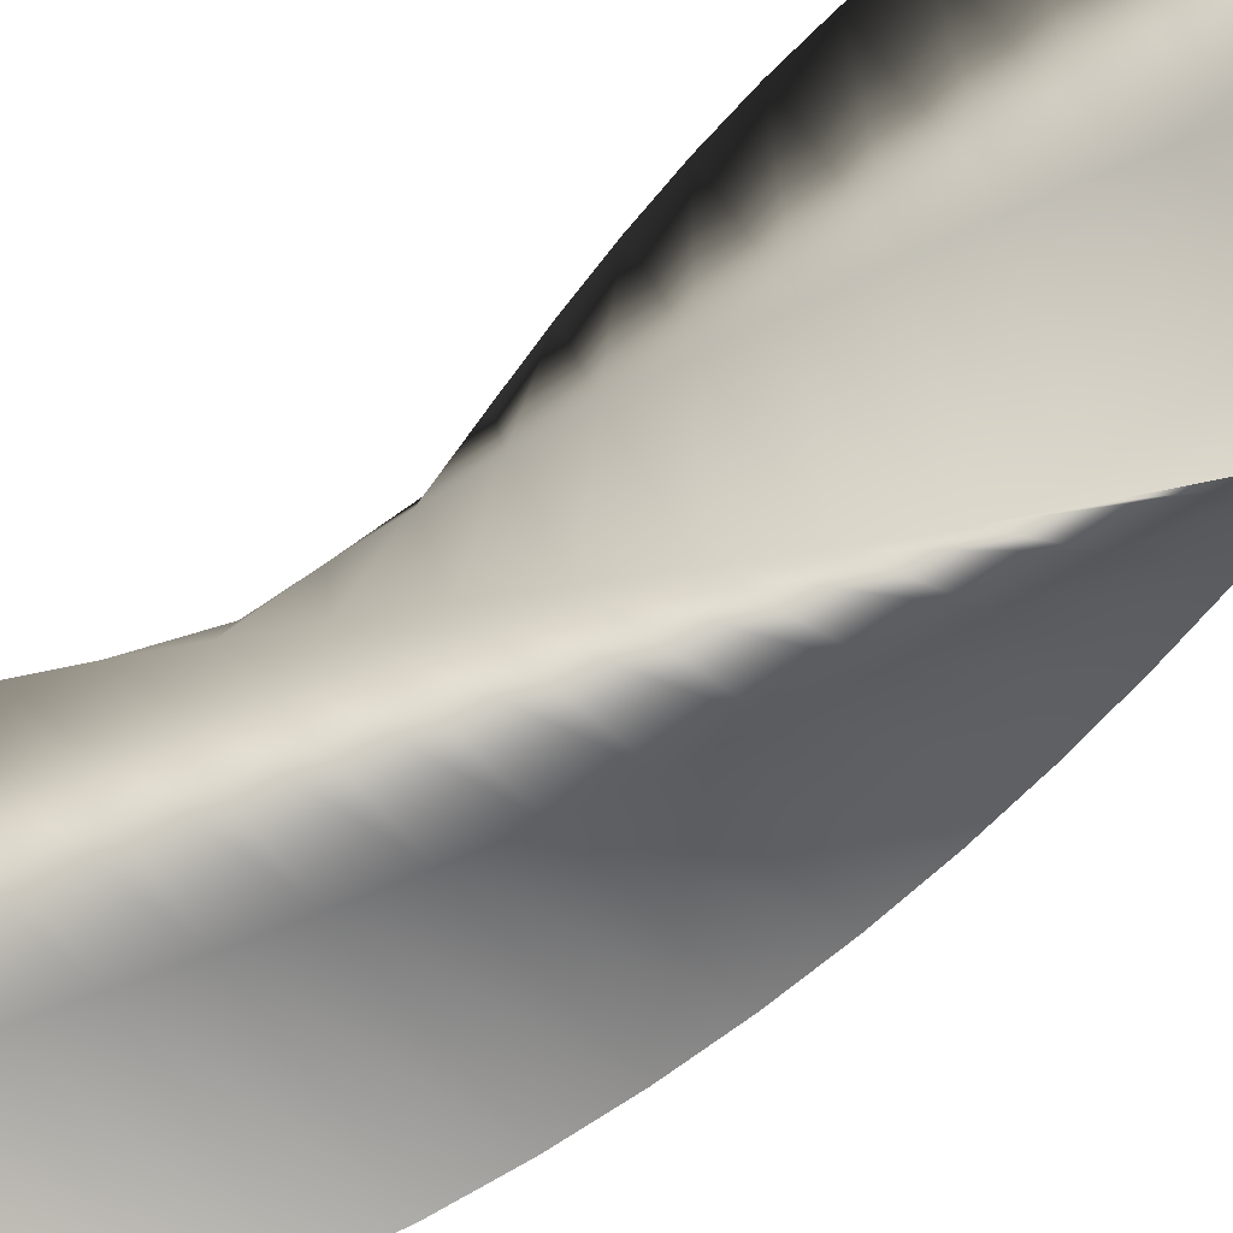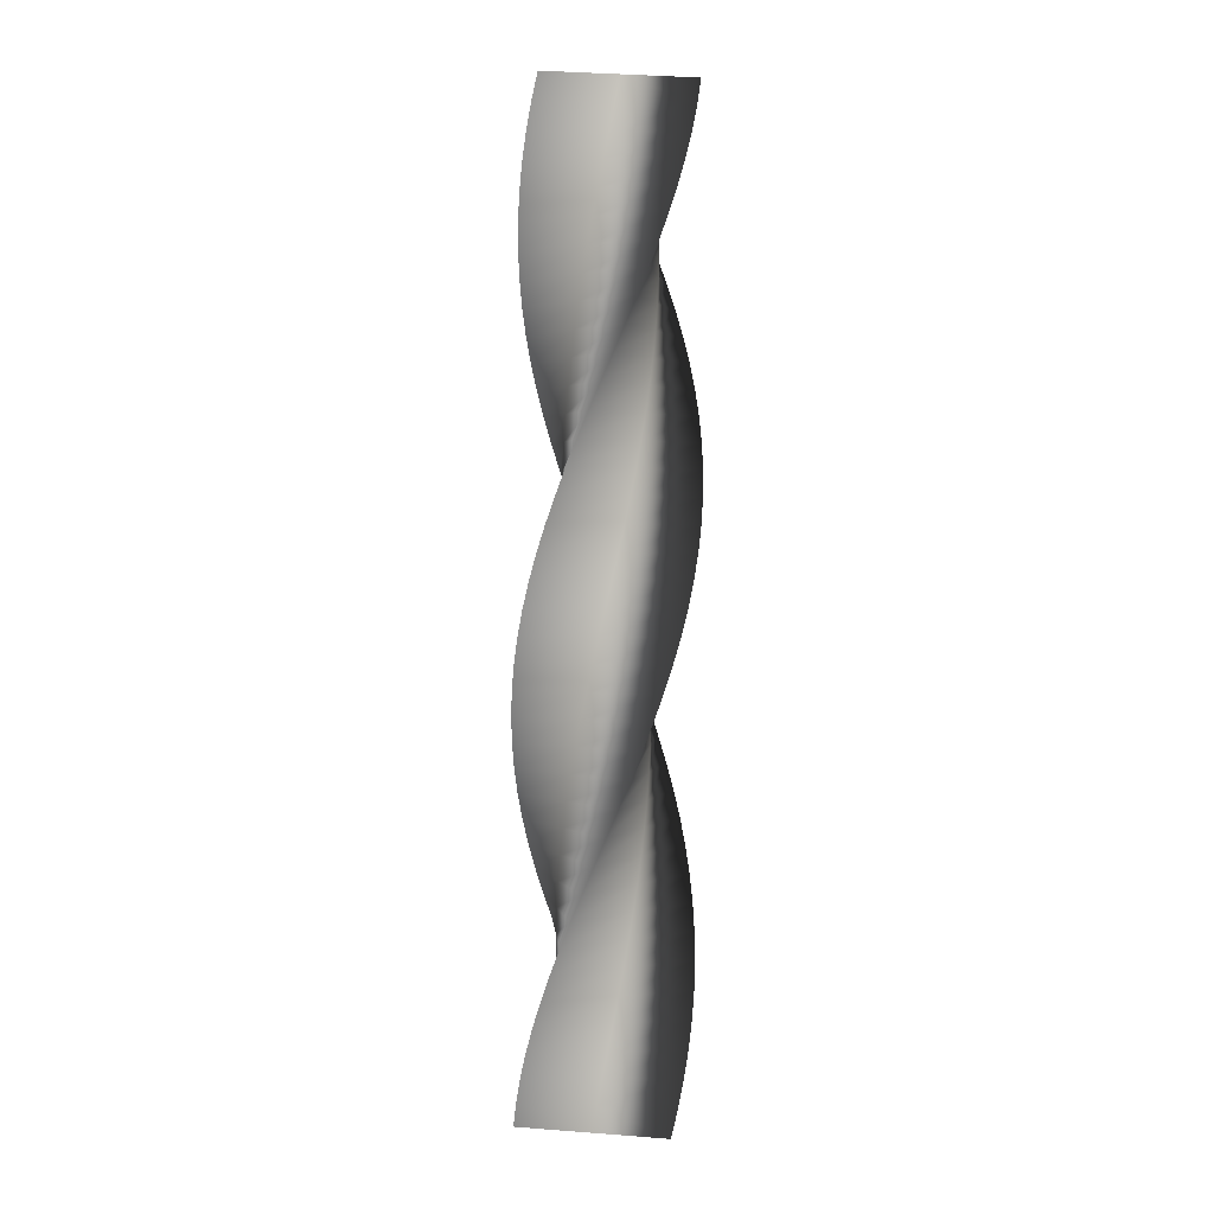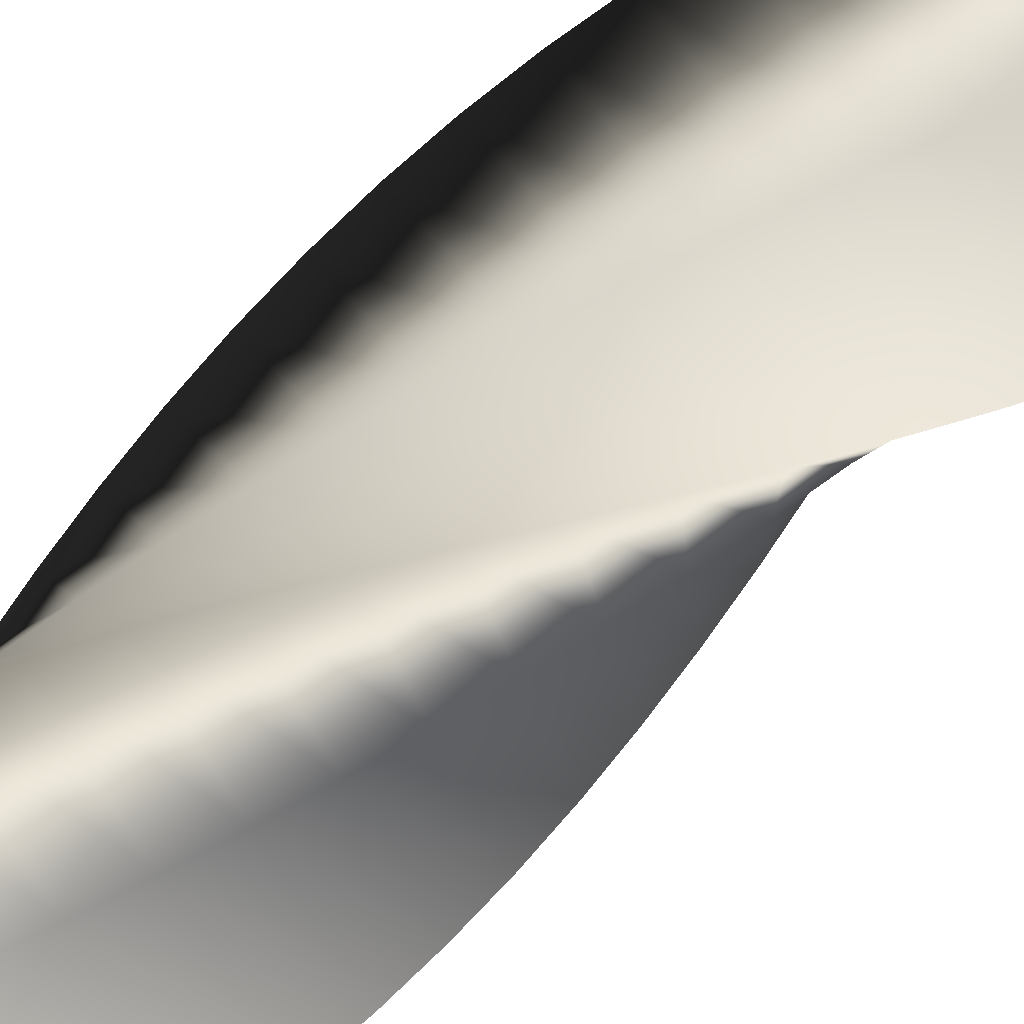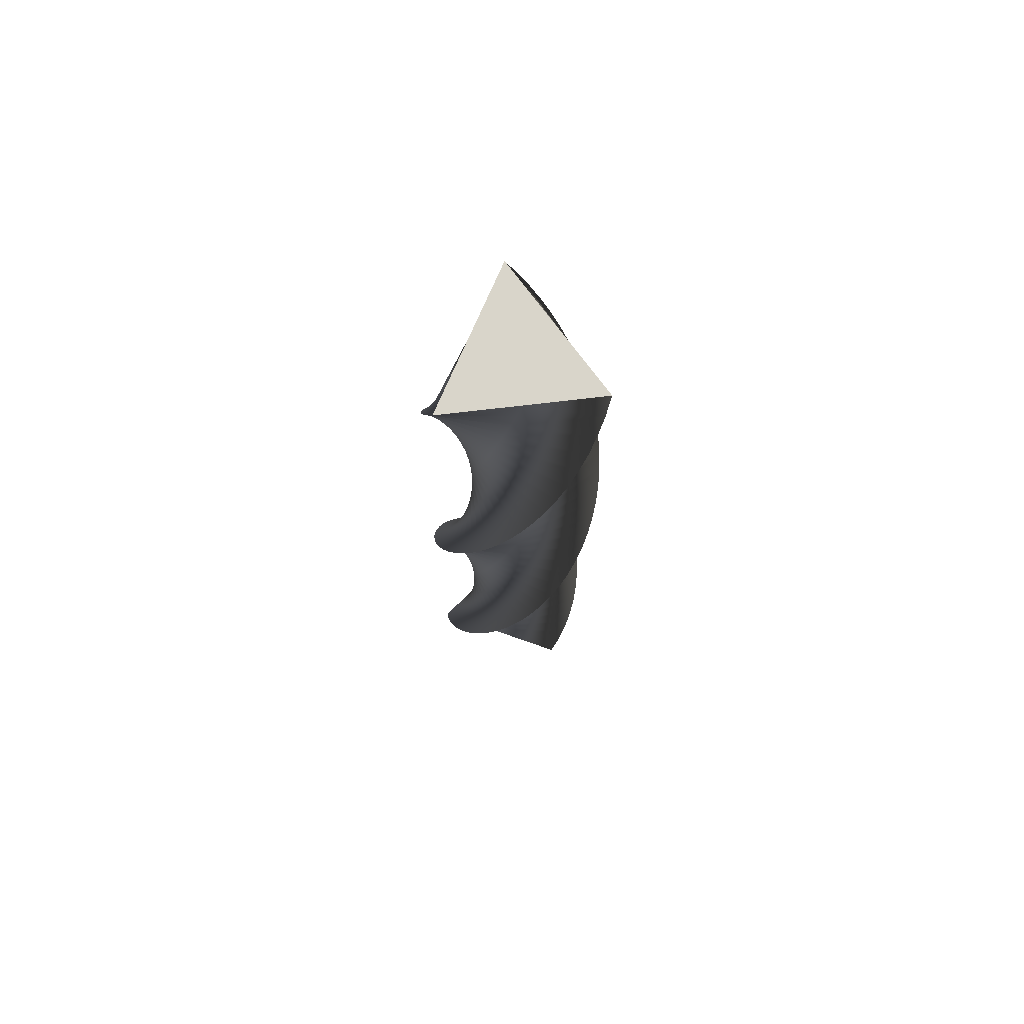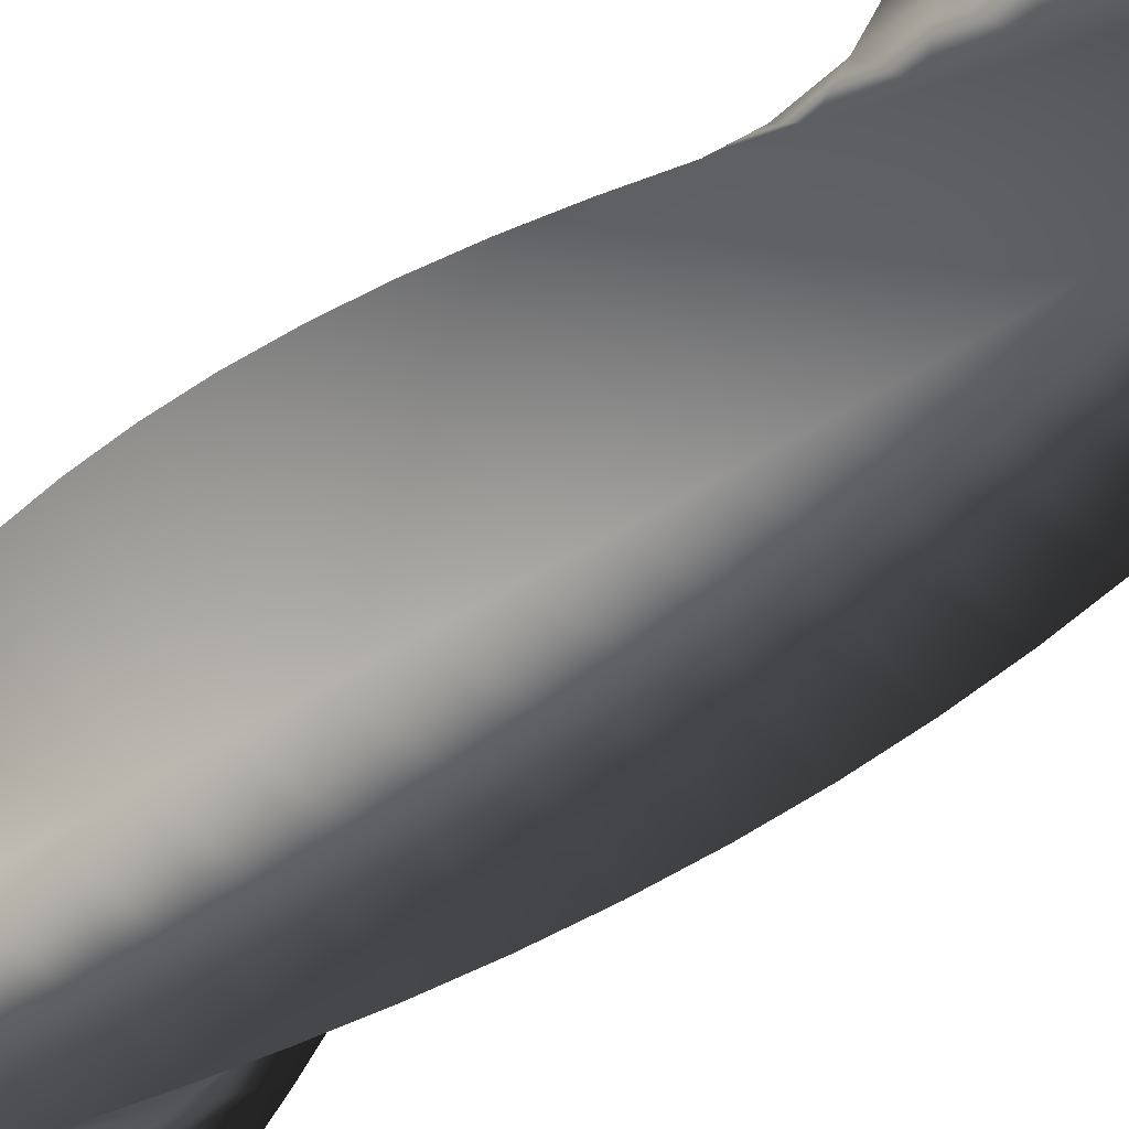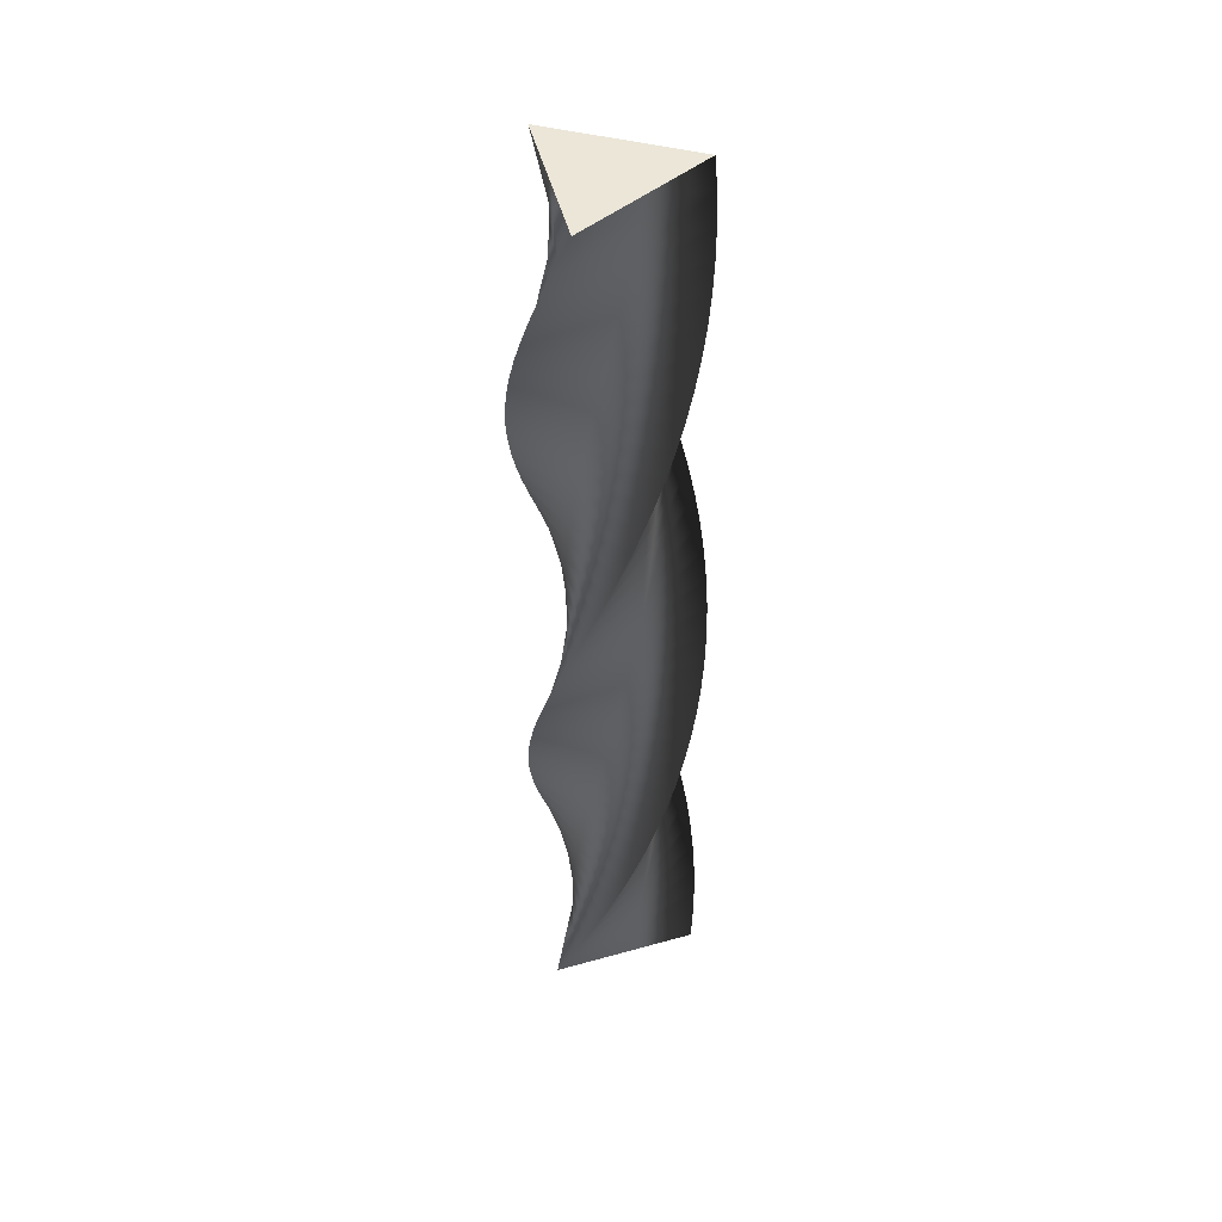
<metadata>
{"format":"obj","ext":"obj","renderer":"f3d","projection":"perspective","resolution":1024,"background":"white","views":[{"elev":-55.0,"azim":-53.7,"up":"+Z"},{"elev":2.1,"azim":45.0,"up":"+Y"},{"elev":79.8,"azim":-127.0,"up":"+Z"},{"elev":74.7,"azim":49.4,"up":"+Y"},{"elev":-66.7,"azim":131.6,"up":"+Z"},{"elev":46.2,"azim":-107.7,"up":"+Y"}]}
</metadata>
<code>
v 64.96 0 -0.02598
v 16.22 0 -28.16
v -32.5 0 -56.24
v -32.5 0 0.03142
v -32.46 0 56.27
v 16.28 0 28.13
v 64.96 0 -0.02598
v 64.49 19 -7.525
v 12.7 19 -29.51
v -39.09 19 -51.44
v -32.23 19 4.409
v -25.33 19 60.22
v 19.61 19 26.35
v 64.49 19 -7.525
v 63.12 38 -14.91
v 9.03 38 -30.42
v -45.04 38 -45.88
v -31.43 38 8.72
v -17.78 38 63.27
v 22.7 38 24.18
v 63.12 38 -14.91
v 60.86 57 -22.08
v 5.281 57 -30.88
v -50.27 57 -39.63
v -30.1 57 12.9
v -9.908 57 65.38
v 25.5 57 21.65
v 60.86 57 -22.08
v 57.74 76 -28.91
v 1.504 76 -30.88
v -54.7 76 -32.79
v -28.28 76 16.89
v -1.84 76 66.52
v 27.98 76 18.8
v 57.74 76 -28.91
v 53.81 95 -35.32
v -2.245 95 -30.41
v -58.26 95 -25.47
v -25.99 95 20.63
v 6.306 95 66.67
v 30.09 95 15.67
v 53.81 95 -35.32
v 49.13 114 -41.2
v -5.909 114 -29.5
v -60.9 114 -17.76
v -23.25 114 24.06
v 14.41 114 65.82
v 31.8 114 12.3
v 49.13 114 -41.2
v 43.77 133 -46.46
v -9.434 133 -28.14
v -62.59 133 -9.789
v -20.12 133 27.13
v 22.35 133 63.99
v 33.09 133 8.75
v 43.77 133 -46.46
v 37.81 152 -51.03
v -12.77 152 -26.36
v -63.29 152 -1.671
v -16.64 152 29.79
v 30.01 152 61.2
v 33.93 152 5.069
v 37.81 152 -51.03
v 31.33 171 -54.84
v -15.86 171 -24.19
v -63 171 6.471
v -12.86 171 32.02
v 37.27 171 57.51
v 34.32 171 1.313
v 31.33 171 -54.84
v 24.44 190 -57.84
v -18.66 190 -21.66
v -61.71 190 14.52
v -8.835 190 33.76
v 44.02 190 52.95
v 34.25 190 -2.463
v 24.44 190 -57.84
v 17.24 209 -59.97
v -21.14 209 -18.81
v -59.46 209 22.35
v -4.629 209 35
v 50.17 209 47.61
v 33.72 209 -6.202
v 17.24 209 -59.97
v 9.827 228 -61.2
v -23.25 228 -15.68
v -56.27 228 29.84
v -0.3032 228 35.72
v 55.63 228 41.56
v 32.74 228 -9.849
v 9.827 228 -61.2
v 2.32 247 -61.53
v -24.96 247 -12.31
v -52.18 247 36.89
v 4.078 247 35.91
v 60.3 247 34.88
v 31.32 247 -13.35
v 2.32 247 -61.53
v -5.17 266 -60.94
v -26.25 266 -8.762
v -47.27 266 43.39
v 8.45 266 35.56
v 64.13 266 27.69
v 29.49 266 -16.65
v -5.17 266 -60.94
v -12.53 285 -59.43
v -27.1 285 -5.081
v -41.61 285 49.25
v 12.75 285 34.68
v 67.05 285 20.09
v 27.26 285 -19.7
v -12.53 285 -59.43
v -19.66 304 -57.05
v -27.49 304 -1.324
v -35.27 304 54.37
v 16.9 304 33.29
v 69.03 304 12.18
v 24.68 304 -22.46
v -19.66 304 -57.05
v -26.44 323 -53.81
v -27.42 323 2.452
v -28.35 323 58.68
v 20.86 323 31.4
v 70.02 323 4.096
v 21.79 323 -24.89
v -26.44 323 -53.81
v -32.77 342 -49.77
v -26.89 342 6.192
v -20.97 342 62.11
v 24.56 342 29.04
v 70.03 342 -4.052
v 18.62 342 -26.94
v -32.77 342 -49.77
v -38.57 361 -44.99
v -25.91 361 9.839
v -13.21 361 64.62
v 27.94 361 26.25
v 69.04 361 -12.14
v 15.22 361 -28.59
v -38.57 361 -44.99
v -43.74 380 -39.54
v -24.49 380 13.34
v -5.215 380 66.17
v 30.96 380 23.06
v 67.07 380 -20.05
v 11.65 380 -29.82
v -43.74 380 -39.54
v -48.2 399 -33.5
v -22.66 399 16.64
v 2.913 399 66.73
v 33.56 399 19.53
v 64.15 399 -27.65
v 7.956 399 -30.6
v -48.2 399 -33.5
v -51.9 418 -26.95
v -20.43 418 19.7
v 11.05 418 66.29
v 35.72 418 15.71
v 60.33 418 -34.85
v 4.194 418 -30.92
v -51.9 418 -26.95
v -54.77 437 -20.01
v -17.86 437 22.46
v 19.07 437 64.87
v 37.39 437 11.66
v 55.66 437 -41.52
v 0.4194 437 -30.79
v -54.77 437 -20.01
v -56.78 456 -12.77
v -14.96 456 24.88
v 26.86 456 62.48
v 38.56 456 7.434
v 50.21 456 -47.58
v -3.31 456 -30.19
v -56.78 456 -12.77
v -57.89 475 -5.34
v -11.79 475 26.94
v 34.3 475 59.15
v 39.2 475 3.096
v 44.06 475 -52.93
v -6.939 475 -29.15
v -57.89 475 -5.34
v -58.08 494 2.171
v -8.395 494 28.59
v 41.28 494 54.95
v 39.31 494 -1.288
v 37.31 494 -57.49
v -10.41 494 -27.67
v -58.08 494 2.171
v -57.36 513 9.649
v -4.823 513 29.82
v 47.69 513 49.93
v 38.89 513 -5.653
v 30.05 513 -61.19
v -13.68 513 -25.77
v -57.36 513 9.649
v -55.73 532 16.98
v -1.127 532 30.6
v 53.45 532 44.16
v 37.94 532 -9.933
v 22.39 532 -63.98
v -16.7 532 -23.5
v -55.73 532 16.98
v -53.22 551 24.07
v 2.635 551 30.92
v 58.46 551 37.73
v 36.47 551 -14.07
v 14.46 551 -65.81
v -19.41 551 -20.87
v -53.22 551 24.07
v -49.86 570 30.79
v 6.41 570 30.79
v 62.64 570 30.74
v 34.51 570 -17.99
v 6.353 570 -66.67
v -21.78 570 -17.93
v -49.86 570 30.79
v -45.71 589 37.05
v 10.14 589 30.19
v 65.95 589 23.3
v 32.08 589 -21.64
v -1.794 589 -66.53
v -23.78 589 -14.73
v -45.71 589 37.05
v -40.83 608 42.76
v 13.77 608 29.15
v 68.32 608 15.5
v 29.23 608 -24.98
v -9.862 608 -65.4
v -25.37 608 -11.31
v -40.83 608 42.76
v -35.29 627 47.84
v 17.25 627 27.67
v 69.73 627 7.476
v 26 627 -27.94
v -17.73 627 -63.29
v -26.54 627 -7.712
v -35.29 627 47.84
v -29.17 646 52.2
v 20.51 646 25.78
v 70.15 646 -0.6604
v 22.42 646 -30.48
v -25.29 646 -60.24
v -27.25 646 -4.004
v -29.17 646 52.2
v -22.57 665 55.78
v 23.53 665 23.5
v 69.57 665 -8.787
v 18.57 665 -32.57
v -32.42 665 -56.29
v -27.51 665 -0.2365
v -22.57 665 55.78
v -15.57 684 58.53
v 26.24 684 20.88
v 68 684 -16.78
v 14.49 684 -34.17
v -39.01 684 -51.51
v -27.31 684 3.535
v -15.57 684 58.53
v -8.299 703 60.41
v 28.62 703 17.94
v 65.48 703 -24.53
v 10.24 703 -35.27
v -44.97 703 -45.95
v -26.65 703 7.253
v -8.299 703 60.41
v -0.8493 722 61.39
v 30.62 722 14.74
v 62.03 722 -31.91
v 5.892 722 -35.83
v -50.21 722 -39.71
v -25.54 722 10.86
v -0.8493 722 61.39
v -0.8493 722 61.39
v 30.62 722 14.74
v 62.03 722 -31.91
v 5.892 722 -35.83
v -50.21 722 -39.71
v -25.54 722 10.86
v 64.96 0 -0.02598
v 16.28 0 28.13
v -32.46 0 56.27
v -32.5 0 0.03142
v -32.5 0 -56.24
v 16.22 0 -28.16
f 16 15 8 9
f 17 16 9 10
f 18 17 10 11
f 19 18 11 12
f 20 19 12 13
f 21 20 13 14
f 23 22 15 16
f 24 23 16 17
f 25 24 17 18
f 26 25 18 19
f 27 26 19 20
f 28 27 20 21
f 30 29 22 23
f 31 30 23 24
f 32 31 24 25
f 33 32 25 26
f 34 33 26 27
f 35 34 27 28
f 37 36 29 30
f 38 37 30 31
f 39 38 31 32
f 40 39 32 33
f 41 40 33 34
f 42 41 34 35
f 44 43 36 37
f 45 44 37 38
f 46 45 38 39
f 47 46 39 40
f 48 47 40 41
f 49 48 41 42
f 51 50 43 44
f 52 51 44 45
f 53 52 45 46
f 54 53 46 47
f 55 54 47 48
f 56 55 48 49
f 58 57 50 51
f 59 58 51 52
f 60 59 52 53
f 61 60 53 54
f 62 61 54 55
f 63 62 55 56
f 65 64 57 58
f 66 65 58 59
f 67 66 59 60
f 68 67 60 61
f 69 68 61 62
f 70 69 62 63
f 72 71 64 65
f 73 72 65 66
f 74 73 66 67
f 75 74 67 68
f 76 75 68 69
f 77 76 69 70
f 79 78 71 72
f 80 79 72 73
f 81 80 73 74
f 82 81 74 75
f 83 82 75 76
f 84 83 76 77
f 86 85 78 79
f 87 86 79 80
f 88 87 80 81
f 89 88 81 82
f 90 89 82 83
f 91 90 83 84
f 93 92 85 86
f 94 93 86 87
f 95 94 87 88
f 96 95 88 89
f 97 96 89 90
f 98 97 90 91
f 100 99 92 93
f 101 100 93 94
f 102 101 94 95
f 103 102 95 96
f 104 103 96 97
f 105 104 97 98
f 107 106 99 100
f 108 107 100 101
f 109 108 101 102
f 110 109 102 103
f 111 110 103 104
f 112 111 104 105
f 114 113 106 107
f 115 114 107 108
f 116 115 108 109
f 117 116 109 110
f 118 117 110 111
f 119 118 111 112
f 121 120 113 114
f 122 121 114 115
f 123 122 115 116
f 124 123 116 117
f 125 124 117 118
f 126 125 118 119
f 128 127 120 121
f 129 128 121 122
f 130 129 122 123
f 131 130 123 124
f 132 131 124 125
f 133 132 125 126
f 135 134 127 128
f 136 135 128 129
f 137 136 129 130
f 138 137 130 131
f 139 138 131 132
f 140 139 132 133
f 142 141 134 135
f 143 142 135 136
f 144 143 136 137
f 145 144 137 138
f 146 145 138 139
f 147 146 139 140
f 149 148 141 142
f 150 149 142 143
f 151 150 143 144
f 152 151 144 145
f 153 152 145 146
f 154 153 146 147
f 156 155 148 149
f 157 156 149 150
f 158 157 150 151
f 159 158 151 152
f 160 159 152 153
f 161 160 153 154
f 163 162 155 156
f 164 163 156 157
f 165 164 157 158
f 166 165 158 159
f 167 166 159 160
f 168 167 160 161
f 170 169 162 163
f 171 170 163 164
f 172 171 164 165
f 173 172 165 166
f 174 173 166 167
f 175 174 167 168
f 177 176 169 170
f 178 177 170 171
f 179 178 171 172
f 180 179 172 173
f 181 180 173 174
f 182 181 174 175
f 184 183 176 177
f 185 184 177 178
f 186 185 178 179
f 187 186 179 180
f 188 187 180 181
f 189 188 181 182
f 191 190 183 184
f 192 191 184 185
f 193 192 185 186
f 194 193 186 187
f 195 194 187 188
f 196 195 188 189
f 198 197 190 191
f 199 198 191 192
f 200 199 192 193
f 201 200 193 194
f 202 201 194 195
f 203 202 195 196
f 205 204 197 198
f 206 205 198 199
f 207 206 199 200
f 208 207 200 201
f 209 208 201 202
f 210 209 202 203
f 212 211 204 205
f 213 212 205 206
f 214 213 206 207
f 215 214 207 208
f 216 215 208 209
f 217 216 209 210
f 219 218 211 212
f 220 219 212 213
f 221 220 213 214
f 222 221 214 215
f 223 222 215 216
f 224 223 216 217
f 226 225 218 219
f 227 226 219 220
f 228 227 220 221
f 229 228 221 222
f 230 229 222 223
f 231 230 223 224
f 233 232 225 226
f 234 233 226 227
f 235 234 227 228
f 236 235 228 229
f 237 236 229 230
f 238 237 230 231
f 240 239 232 233
f 241 240 233 234
f 242 241 234 235
f 243 242 235 236
f 244 243 236 237
f 245 244 237 238
f 247 246 239 240
f 248 247 240 241
f 249 248 241 242
f 250 249 242 243
f 251 250 243 244
f 252 251 244 245
f 254 253 246 247
f 255 254 247 248
f 256 255 248 249
f 257 256 249 250
f 258 257 250 251
f 259 258 251 252
f 261 260 253 254
f 262 261 254 255
f 263 262 255 256
f 264 263 256 257
f 265 264 257 258
f 266 265 258 259
f 2 9 8 1
f 3 10 9 2
f 10 3 4 11
f 6 13 12 5
f 7 14 13 6
f 11 4 5 12
f 261 268 267 260
f 262 269 268 261
f 269 262 263 270
f 265 272 271 264
f 266 273 272 265
f 270 263 264 271
f 276 277 275
f 278 279 277
f 275 279 274
f 277 279 275
f 281 282 283
f 284 285 283
f 281 285 280
f 283 285 281

</code>
